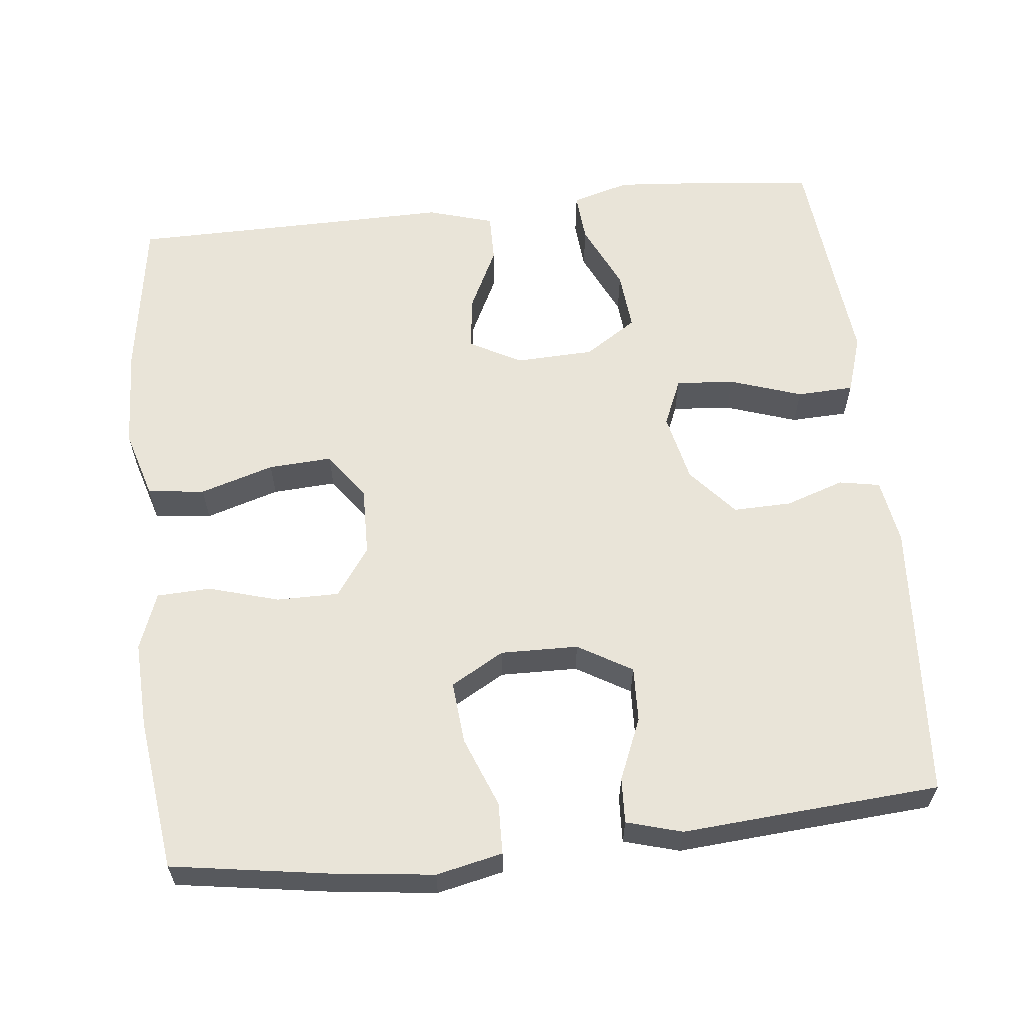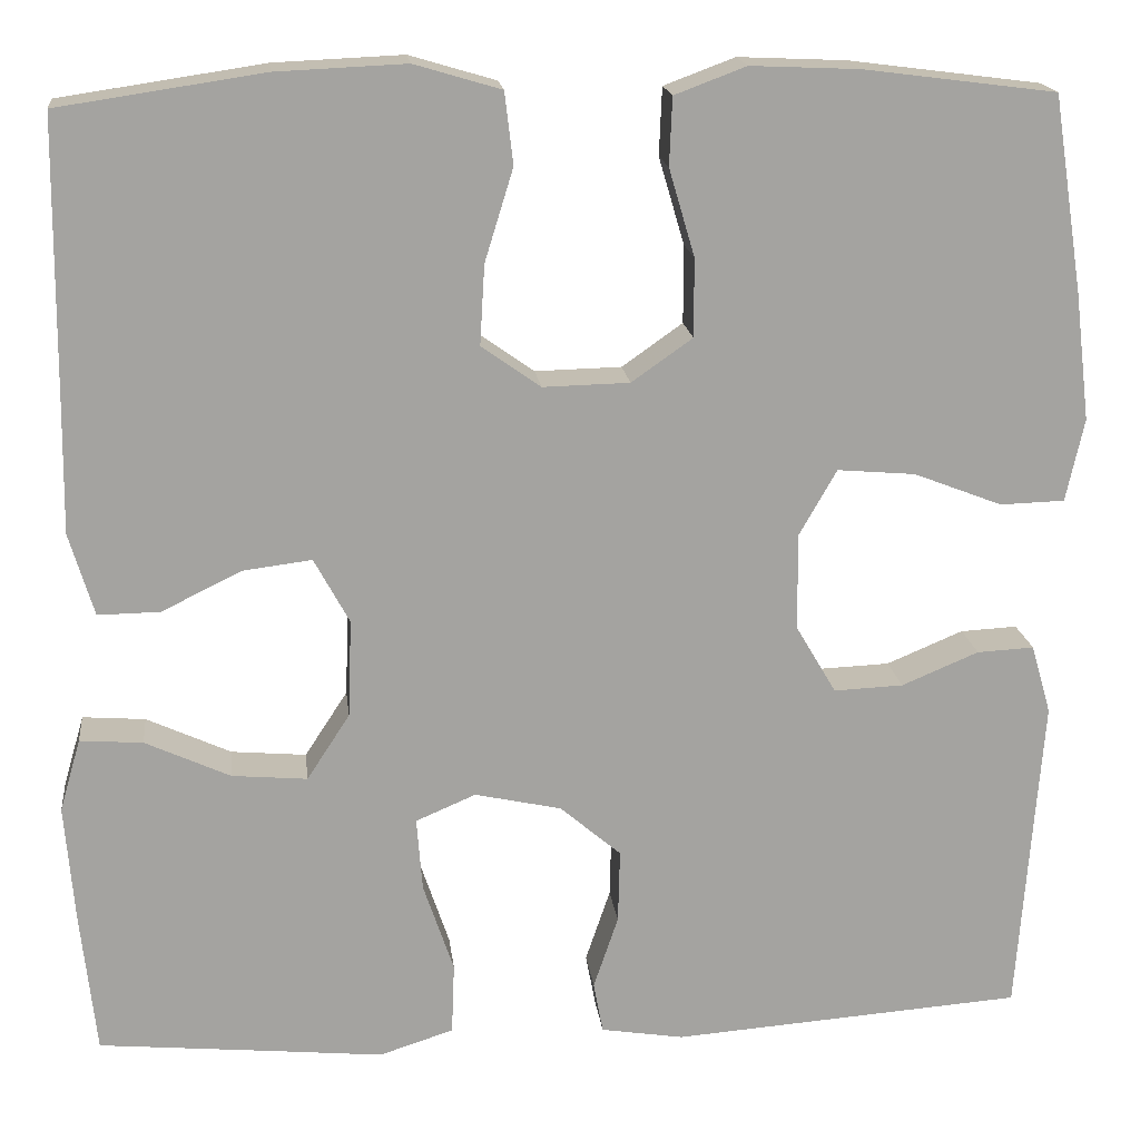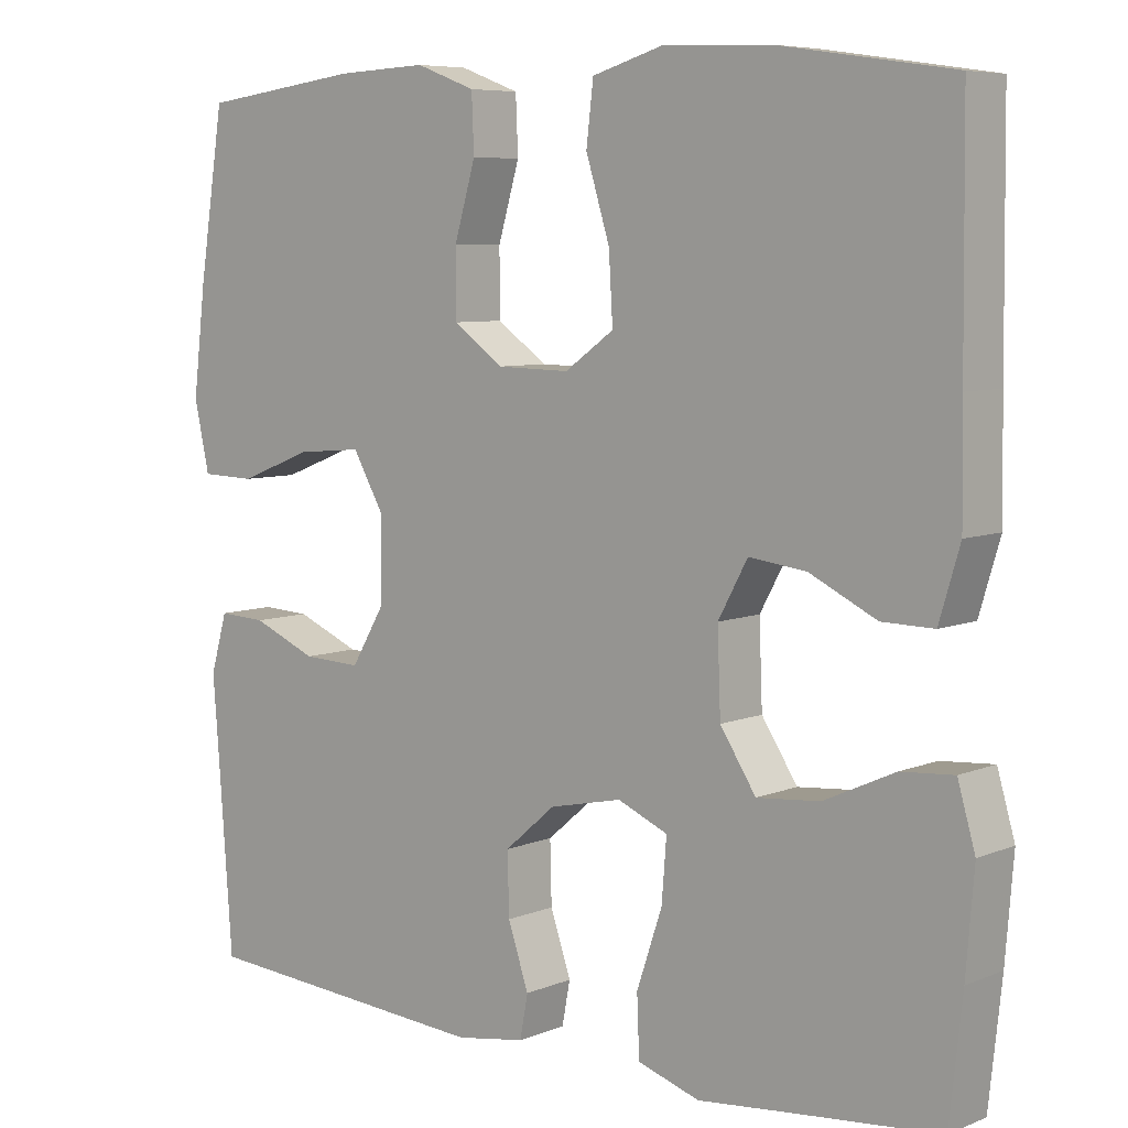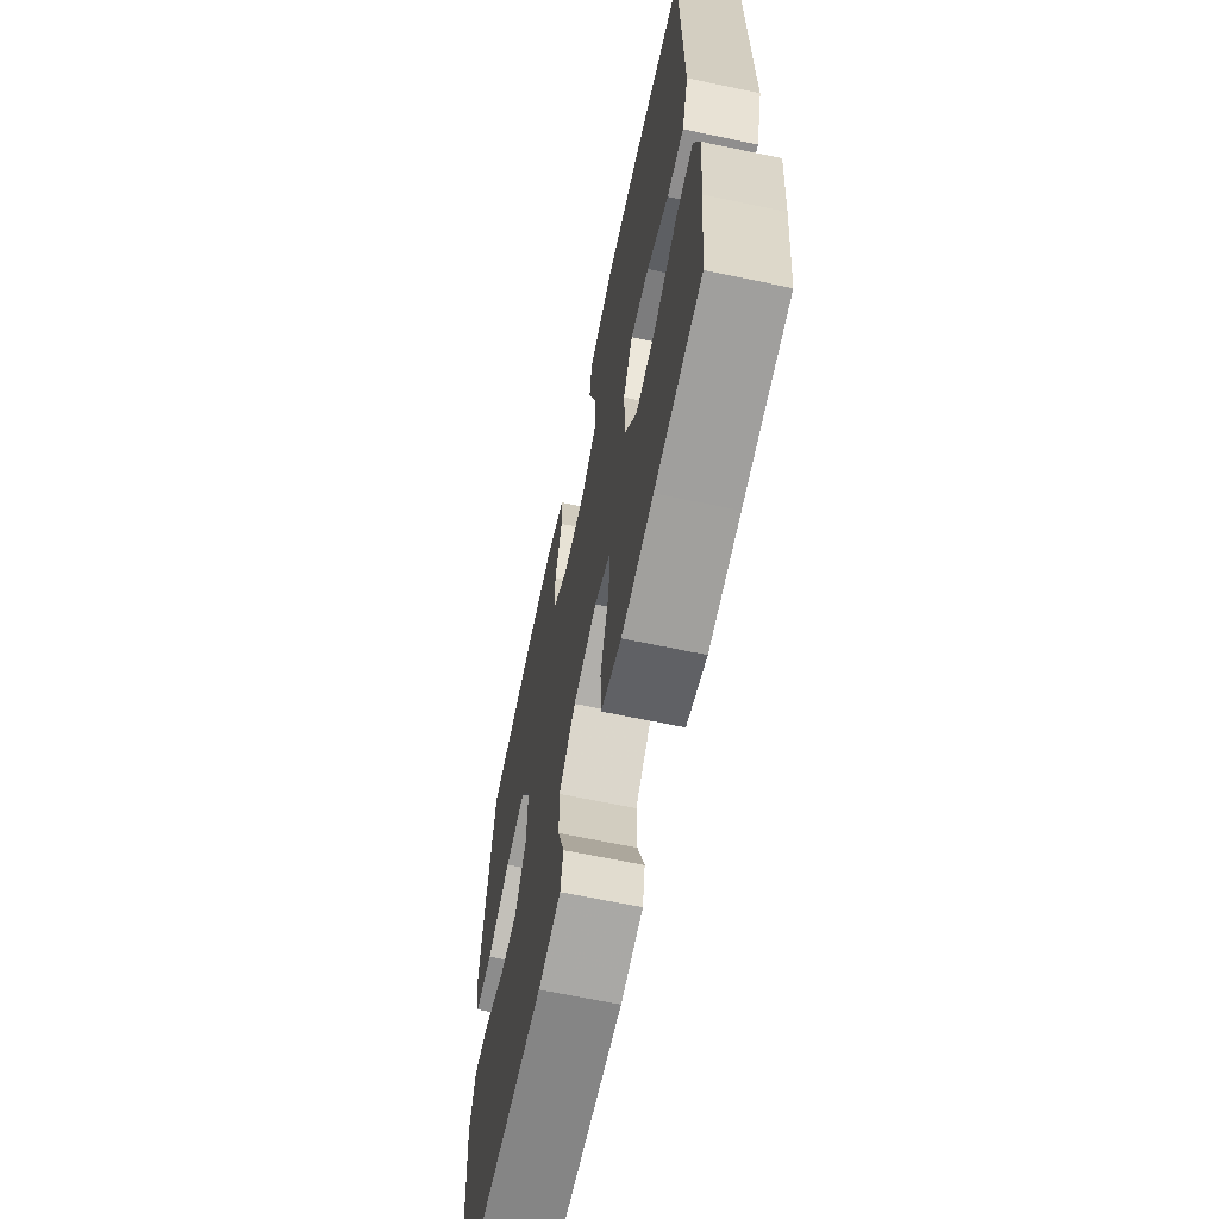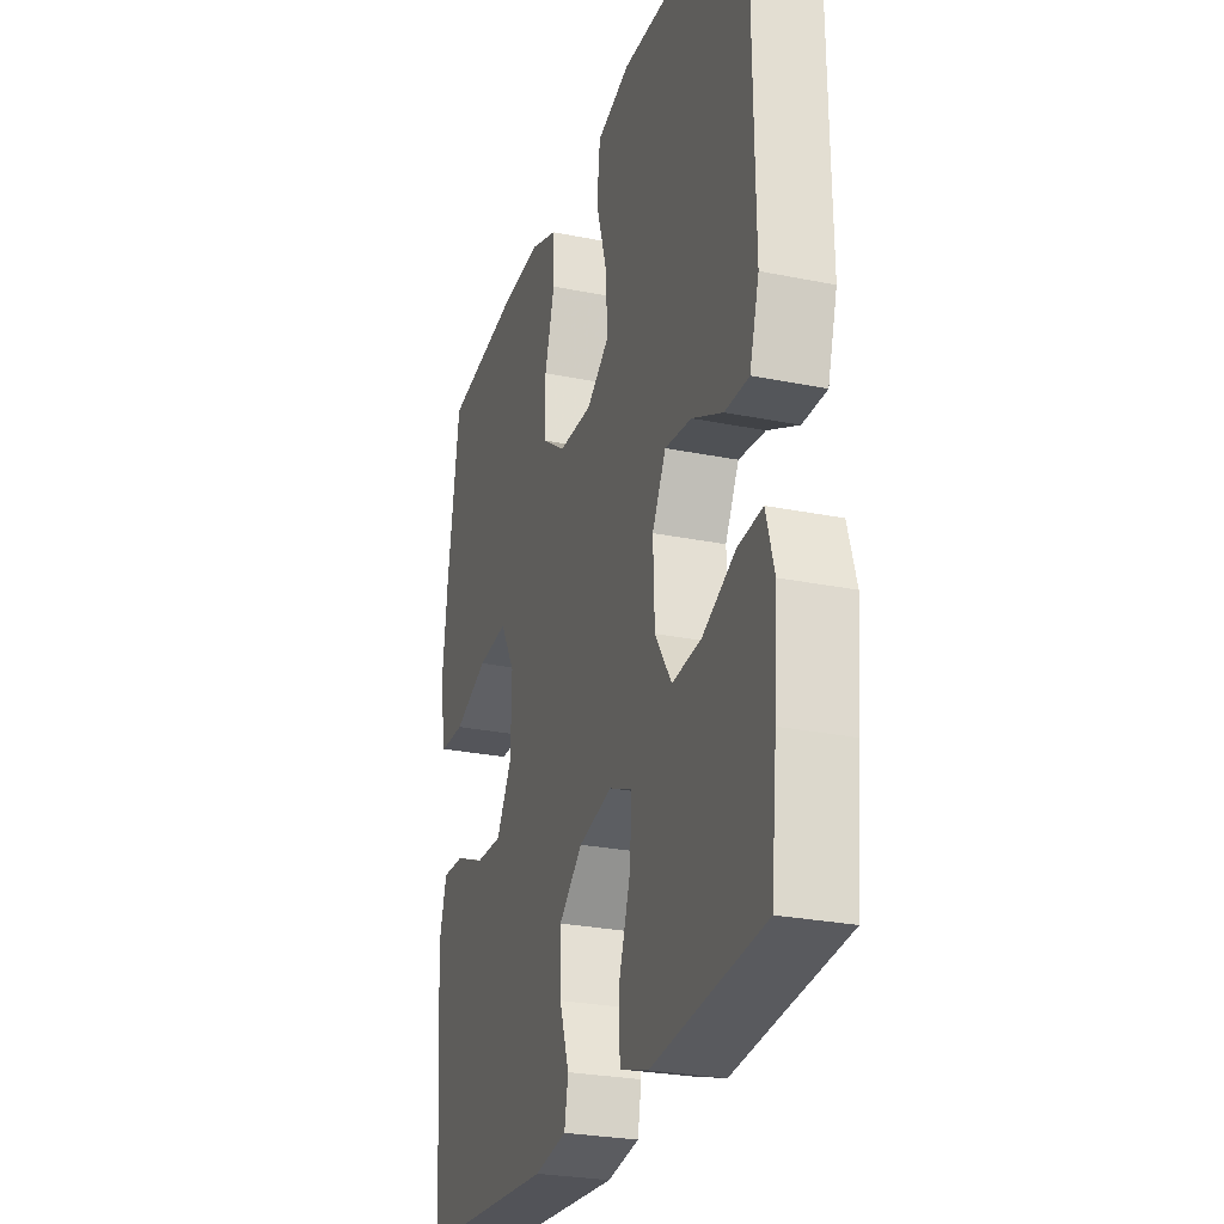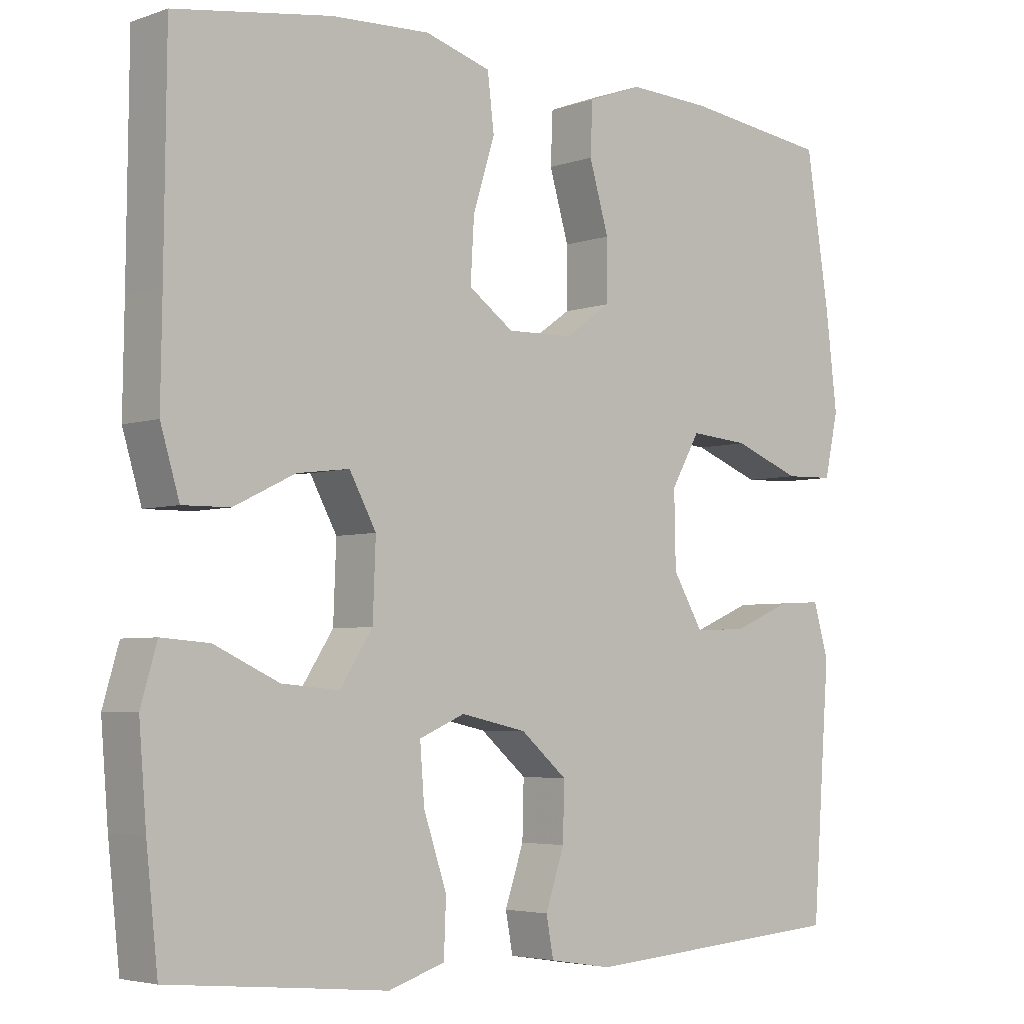
<metadata>
{"format":"obj","ext":"obj","renderer":"f3d","projection":"perspective","resolution":1024,"background":"white","views":[{"elev":60.5,"azim":83.8,"up":"+Y"},{"elev":17.5,"azim":-6.6,"up":"+Z"},{"elev":6.9,"azim":-139.4,"up":"+Z"},{"elev":-65.9,"azim":-101.9,"up":"+Z"},{"elev":-26.6,"azim":-107.6,"up":"+Z"},{"elev":-4.3,"azim":-42.0,"up":"+Z"}]}
</metadata>
<code>
v -0.5 0.07 -0.5
v -0.516 0.07 -0.351
v -0.526 0.07 -0.227
v -0.504 0.07 -0.151
v -0.438 0.07 -0.156
v -0.349 0.07 -0.197
v -0.27 0.07 -0.204
v -0.225 0.07 -0.135
v -0.221 0.07 -0.032
v -0.258 0.07 0.036
v -0.33 0.07 0.027
v -0.414 0.07 -0.014
v -0.479 0.07 -0.015
v -0.505 0.07 0.072
v -0.503 0.07 0.208
v -0.5 0.07 0.5
v -0.285 0.07 0.532
v -0.149 0.07 0.538
v -0.058 0.07 0.511
v -0.049 0.07 0.436
v -0.079 0.07 0.339
v -0.084 0.07 0.255
v -0.022 0.07 0.211
v 0.069 0.07 0.213
v 0.133 0.07 0.258
v 0.133 0.07 0.34
v 0.106 0.07 0.432
v 0.109 0.07 0.503
v 0.184 0.07 0.531
v 0.298 0.07 0.526
v 0.5 0.07 0.5
v 0.532 0.07 0.294
v 0.548 0.07 0.16
v 0.529 0.07 0.073
v 0.461 0.07 0.071
v 0.368 0.07 0.107
v 0.286 0.07 0.114
v 0.246 0.07 0.044
v 0.248 0.07 -0.058
v 0.29 0.07 -0.129
v 0.363 0.07 -0.126
v 0.444 0.07 -0.092
v 0.504 0.07 -0.089
v 0.525 0.07 -0.162
v 0.516 0.07 -0.28
v 0.5 0.07 -0.5
v 0.13 0.07 -0.527
v 0.043 0.07 -0.513
v 0.033 0.07 -0.459
v 0.059 0.07 -0.382
v 0.061 0.07 -0.305
v -0.003 0.07 -0.25
v -0.094 0.07 -0.23
v -0.157 0.07 -0.257
v -0.151 0.07 -0.334
v -0.119 0.07 -0.429
v -0.122 0.07 -0.504
v -0.2 0.07 -0.529
v -0.321 0.07 -0.517
v -0.5 0 -0.5
v -0.516 0 -0.351
v -0.526 0 -0.227
v -0.504 0 -0.151
v -0.438 0 -0.156
v -0.349 0 -0.197
v -0.27 0 -0.204
v -0.225 0 -0.135
v -0.221 0 -0.032
v -0.258 0 0.036
v -0.33 0 0.027
v -0.414 0 -0.014
v -0.479 0 -0.015
v -0.505 0 0.072
v -0.503 0 0.208
v -0.5 0 0.5
v -0.285 0 0.532
v -0.149 0 0.538
v -0.058 0 0.511
v -0.049 0 0.436
v -0.079 0 0.339
v -0.084 0 0.255
v -0.022 0 0.211
v 0.069 0 0.213
v 0.133 0 0.258
v 0.133 0 0.34
v 0.106 0 0.432
v 0.109 0 0.503
v 0.184 0 0.531
v 0.298 0 0.526
v 0.5 0 0.5
v 0.532 0 0.294
v 0.548 0 0.16
v 0.529 0 0.073
v 0.461 0 0.071
v 0.368 0 0.107
v 0.286 0 0.114
v 0.246 0 0.044
v 0.248 0 -0.058
v 0.29 0 -0.129
v 0.363 0 -0.126
v 0.444 0 -0.092
v 0.504 0 -0.089
v 0.525 0 -0.162
v 0.516 0 -0.28
v 0.5 0 -0.5
v 0.13 0 -0.527
v 0.043 0 -0.513
v 0.033 0 -0.459
v 0.059 0 -0.382
v 0.061 0 -0.305
v -0.003 0 -0.25
v -0.094 0 -0.23
v -0.157 0 -0.257
v -0.151 0 -0.334
v -0.119 0 -0.429
v -0.122 0 -0.504
v -0.2 0 -0.529
v -0.321 0 -0.517
f 56 57 58 59
f 55 56 59 1
f 54 55 1 2
f 53 54 2 3
f 47 48 49 50
f 45 46 47 50
f 45 50 51
f 44 45 51 52
f 41 42 43 44
f 40 41 44 52
f 33 34 35 36
f 33 36 37
f 32 33 37
f 31 32 37
f 30 31 37 38
f 26 27 28 29
f 25 26 29 30
f 18 19 20 21
f 18 21 22
f 15 16 17 18
f 15 18 22
f 14 15 22 23
f 11 12 13 14
f 10 11 14 23
f 3 4 5 6
f 53 3 6 7
f 39 40 52 53
f 38 39 53 7
f 25 30 38
f 24 25 38 7
f 9 10 23 24
f 8 9 24
f 7 8 24
f 118 117 116 115
f 60 118 115 114
f 61 60 114 113
f 62 61 113 112
f 109 108 107 106
f 109 106 105 104
f 110 109 104
f 111 110 104 103
f 103 102 101 100
f 111 103 100 99
f 95 94 93 92
f 96 95 92
f 96 92 91
f 96 91 90
f 97 96 90 89
f 88 87 86 85
f 89 88 85 84
f 80 79 78 77
f 81 80 77
f 77 76 75 74
f 81 77 74
f 82 81 74 73
f 73 72 71 70
f 82 73 70 69
f 65 64 63 62
f 66 65 62 112
f 112 111 99 98
f 66 112 98 97
f 97 89 84
f 66 97 84 83
f 83 82 69 68
f 83 68 67
f 83 67 66
f 1 60 61 2
f 2 61 62 3
f 3 62 63 4
f 4 63 64 5
f 5 64 65 6
f 6 65 66 7
f 7 66 67 8
f 8 67 68 9
f 9 68 69 10
f 10 69 70 11
f 11 70 71 12
f 12 71 72 13
f 13 72 73 14
f 14 73 74 15
f 15 74 75 16
f 16 75 76 17
f 17 76 77 18
f 18 77 78 19
f 19 78 79 20
f 20 79 80 21
f 21 80 81 22
f 22 81 82 23
f 23 82 83 24
f 24 83 84 25
f 25 84 85 26
f 26 85 86 27
f 27 86 87 28
f 28 87 88 29
f 29 88 89 30
f 30 89 90 31
f 31 90 91 32
f 32 91 92 33
f 33 92 93 34
f 34 93 94 35
f 35 94 95 36
f 36 95 96 37
f 37 96 97 38
f 38 97 98 39
f 39 98 99 40
f 40 99 100 41
f 41 100 101 42
f 42 101 102 43
f 43 102 103 44
f 44 103 104 45
f 45 104 105 46
f 46 105 106 47
f 47 106 107 48
f 48 107 108 49
f 49 108 109 50
f 50 109 110 51
f 51 110 111 52
f 52 111 112 53
f 53 112 113 54
f 54 113 114 55
f 55 114 115 56
f 56 115 116 57
f 57 116 117 58
f 58 117 118 59
f 59 118 60 1

</code>
